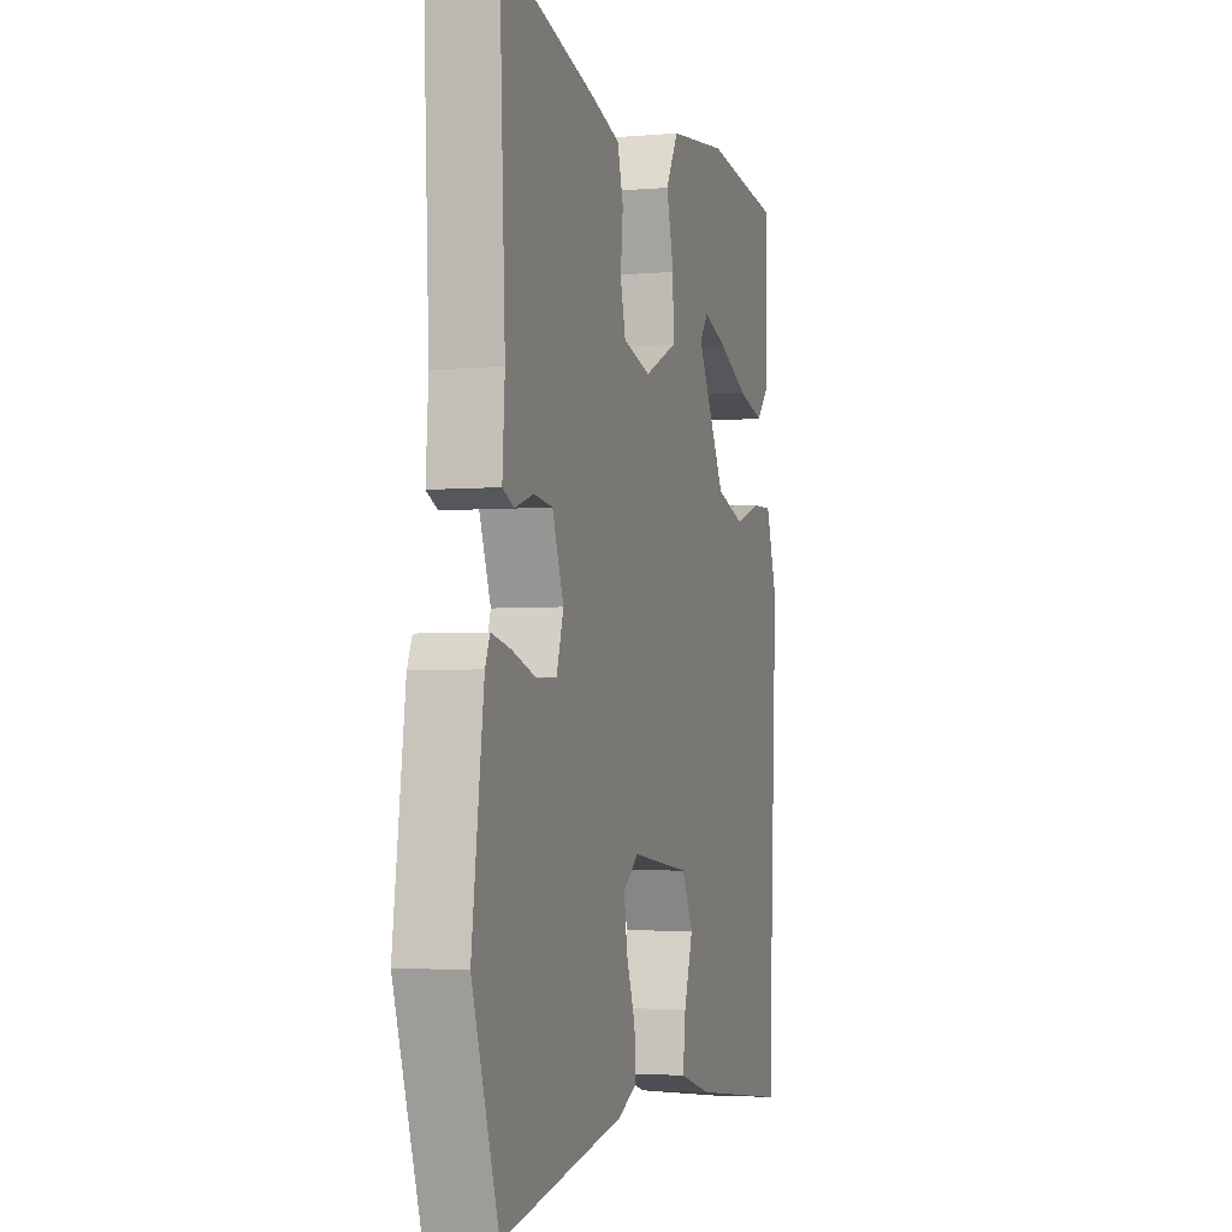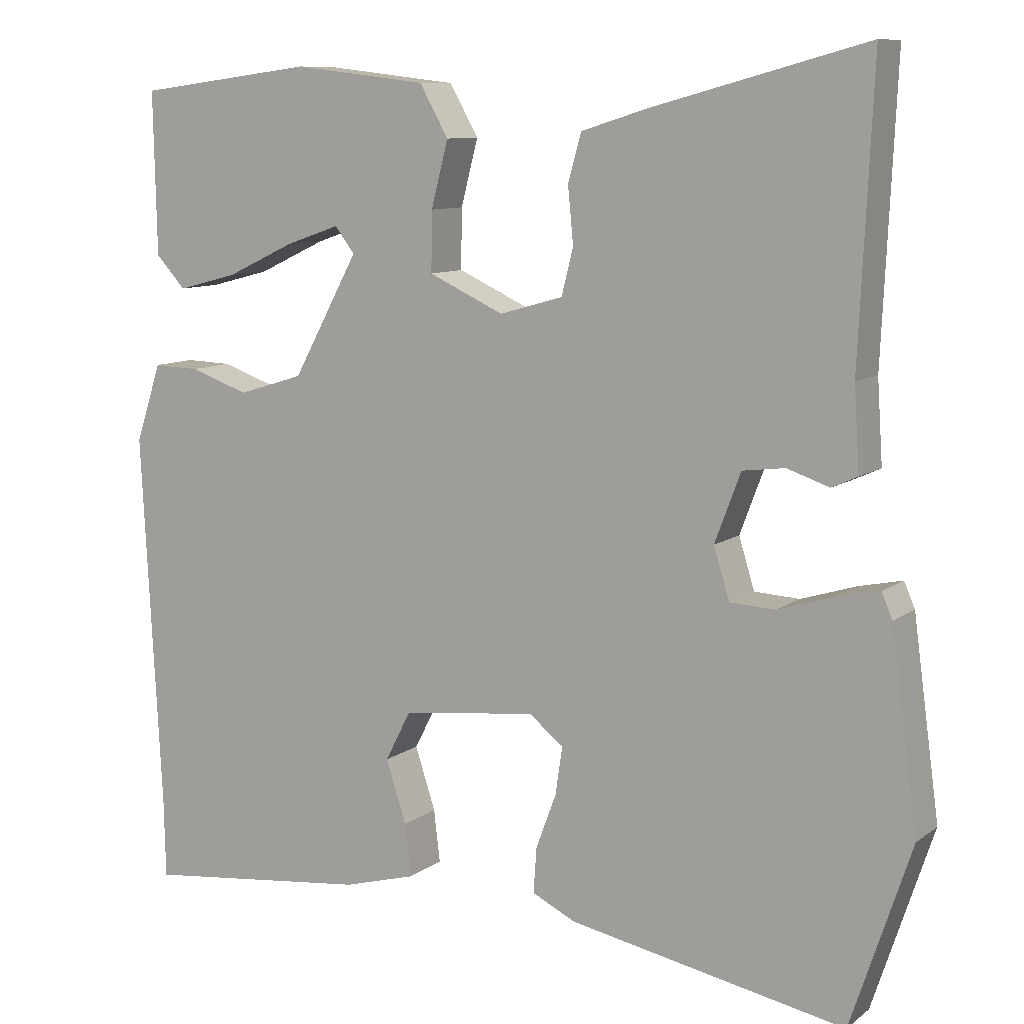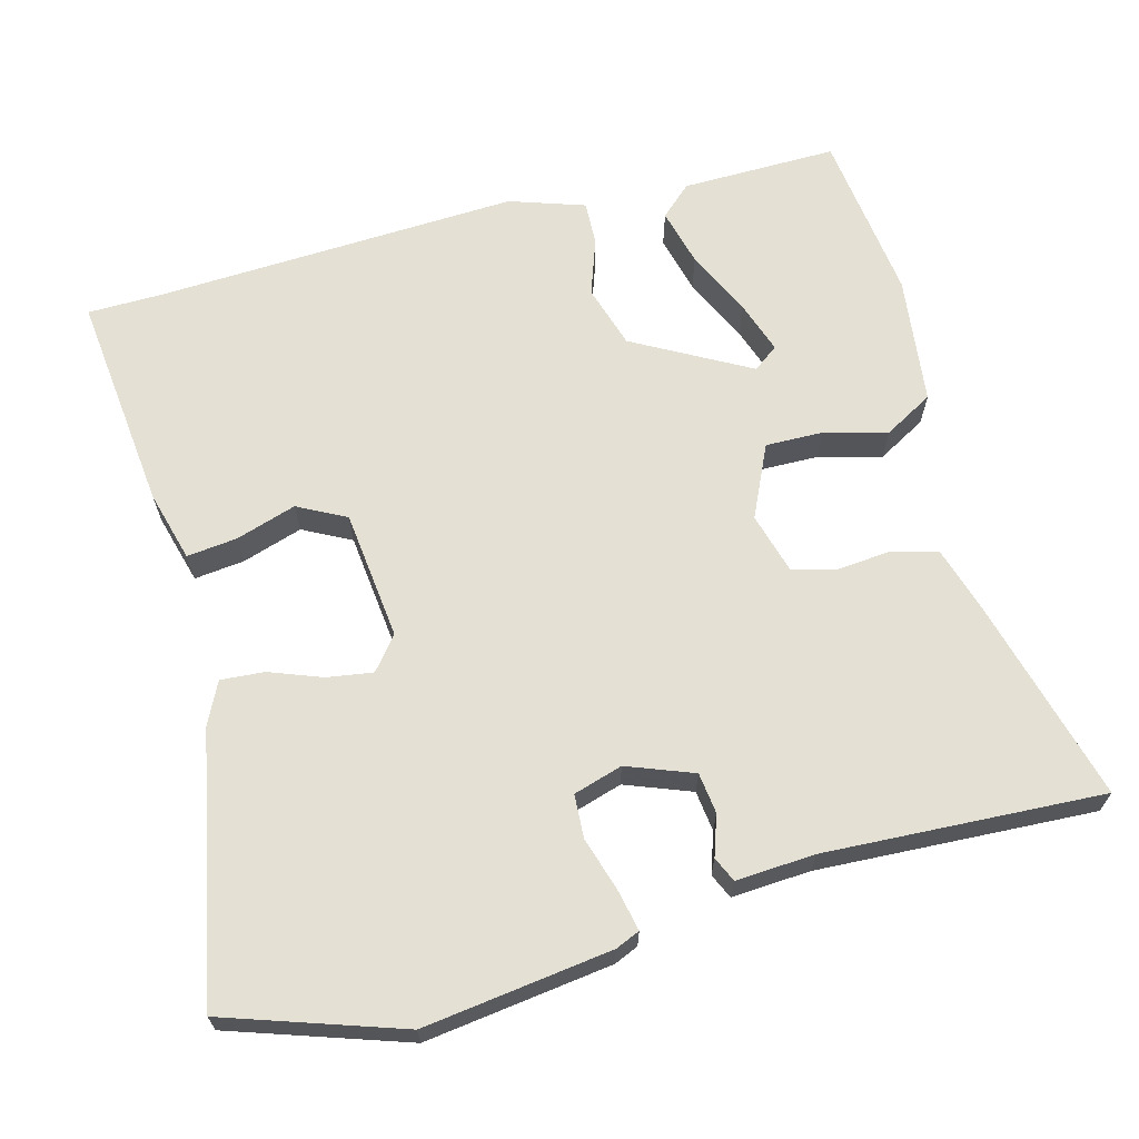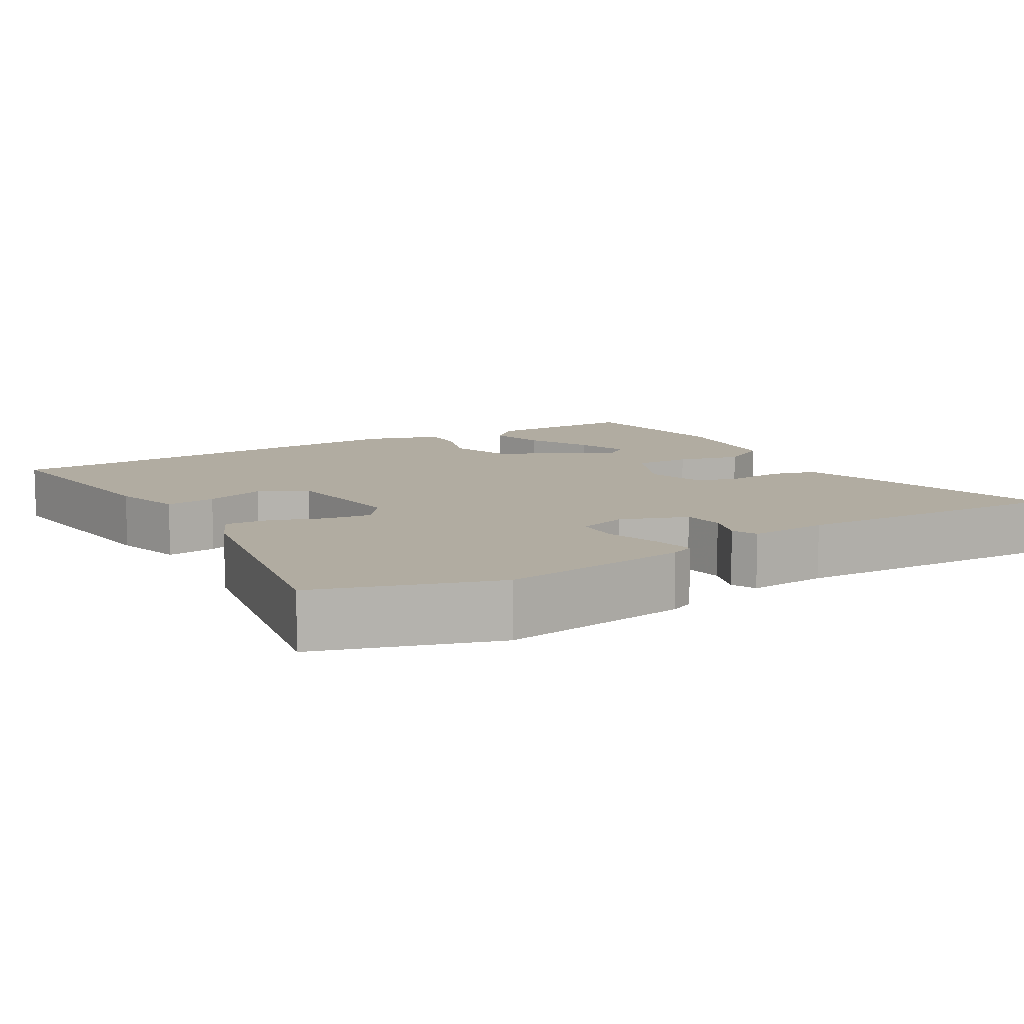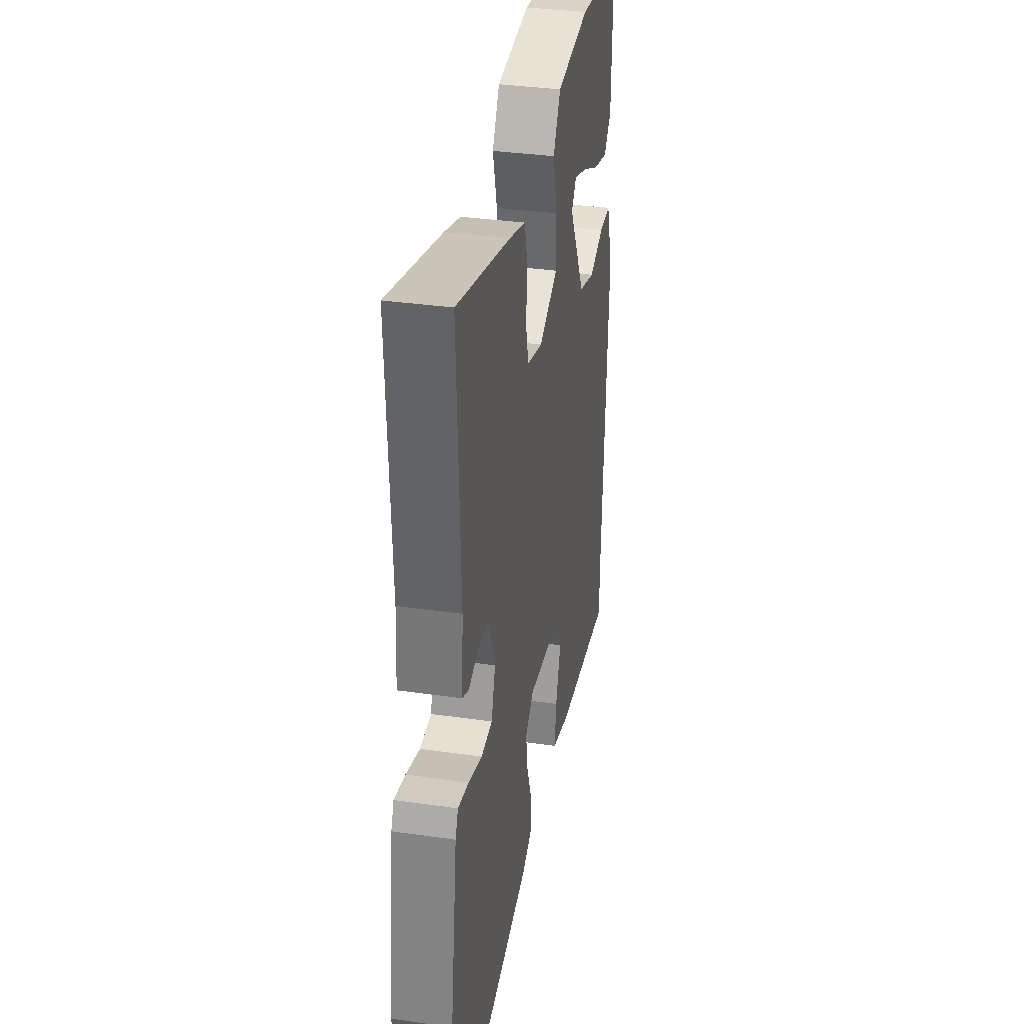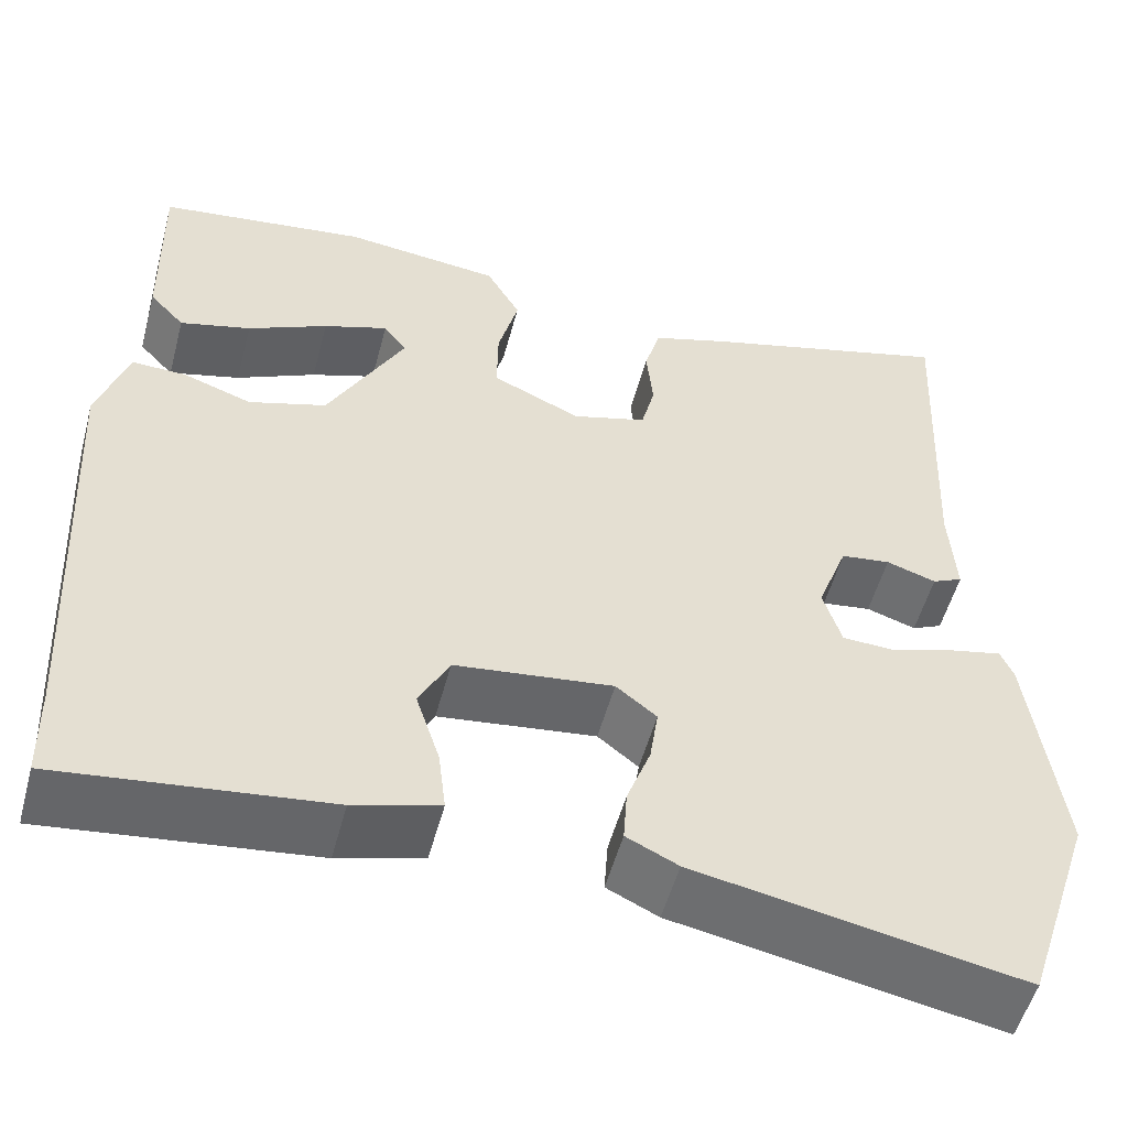
<metadata>
{"format":"obj","ext":"obj","renderer":"f3d","projection":"perspective","resolution":1024,"background":"white","views":[{"elev":-3.5,"azim":-73.4,"up":"+Z"},{"elev":9.6,"azim":-150.5,"up":"+Z"},{"elev":65.9,"azim":-104.7,"up":"+Y"},{"elev":10.2,"azim":-121.2,"up":"+Y"},{"elev":34.9,"azim":-79.2,"up":"+Z"},{"elev":-53.1,"azim":165.1,"up":"+Z"}]}
</metadata>
<code>
v -0.48 0.07 0.528
v -0.206 0.07 0.454
v -0.122 0.07 0.428
v -0.105 0.07 0.368
v -0.112 0.07 0.296
v -0.097 0.07 0.237
v -0.016 0.07 0.214
v 0.08 0.07 0.258
v 0.079 0.07 0.334
v 0.057 0.07 0.418
v 0.094 0.07 0.483
v 0.265 0.07 0.503
v 0.492 0.07 0.474
v 0.488 0.07 0.267
v 0.45 0.07 0.226
v 0.373 0.07 0.246
v 0.286 0.07 0.287
v 0.216 0.07 0.311
v 0.191 0.07 0.278
v 0.275 0.07 0.124
v 0.359 0.07 0.098
v 0.434 0.07 0.124
v 0.493 0.07 0.126
v 0.526 0.07 0.026
v 0.501 0.07 -0.455
v 0.499 0.07 -0.557
v 0.208 0.07 -0.524
v 0.115 0.07 -0.498
v 0.123 0.07 -0.431
v 0.149 0.07 -0.351
v 0.116 0.07 -0.287
v -0.056 0.07 -0.267
v -0.1 0.07 -0.302
v -0.091 0.07 -0.363
v -0.065 0.07 -0.433
v -0.061 0.07 -0.491
v -0.117 0.07 -0.518
v -0.471 0.07 -0.586
v -0.548 0.07 -0.353
v -0.514 0.07 -0.104
v -0.5 0.07 -0.072
v -0.444 0.07 -0.084
v -0.374 0.07 -0.106
v -0.316 0.07 -0.103
v -0.296 0.07 -0.038
v -0.329 0.07 0.05
v -0.383 0.07 0.057
v -0.437 0.07 0.039
v -0.47 0.07 0.054
v -0.463 0.07 0.159
v -0.48 0 0.528
v -0.206 0 0.454
v -0.122 0 0.428
v -0.105 0 0.368
v -0.112 0 0.296
v -0.097 0 0.237
v -0.016 0 0.214
v 0.08 0 0.258
v 0.079 0 0.334
v 0.057 0 0.418
v 0.094 0 0.483
v 0.265 0 0.503
v 0.492 0 0.474
v 0.488 0 0.267
v 0.45 0 0.226
v 0.373 0 0.246
v 0.286 0 0.287
v 0.216 0 0.311
v 0.191 0 0.278
v 0.275 0 0.124
v 0.359 0 0.098
v 0.434 0 0.124
v 0.493 0 0.126
v 0.526 0 0.026
v 0.501 0 -0.455
v 0.499 0 -0.557
v 0.208 0 -0.524
v 0.115 0 -0.498
v 0.123 0 -0.431
v 0.149 0 -0.351
v 0.116 0 -0.287
v -0.056 0 -0.267
v -0.1 0 -0.302
v -0.091 0 -0.363
v -0.065 0 -0.433
v -0.061 0 -0.491
v -0.117 0 -0.518
v -0.471 0 -0.586
v -0.548 0 -0.353
v -0.514 0 -0.104
v -0.5 0 -0.072
v -0.444 0 -0.084
v -0.374 0 -0.106
v -0.316 0 -0.103
v -0.296 0 -0.038
v -0.329 0 0.05
v -0.383 0 0.057
v -0.437 0 0.039
v -0.47 0 0.054
v -0.463 0 0.159
f 47 48 49 50
f 46 47 50 1
f 45 46 1 2
f 40 41 42 43
f 38 39 40 43
f 38 43 44
f 37 38 44
f 34 35 36 37
f 33 34 37 44
f 32 33 44 45
f 27 28 29 30
f 25 26 27 30
f 25 30 31
f 24 25 31
f 21 22 23 24
f 20 21 24 31
f 19 20 31 32
f 14 15 16 17
f 14 17 18
f 13 14 18
f 12 13 18
f 9 10 11 12
f 8 9 12 18
f 7 8 18 19
f 2 3 4 5
f 2 5 6
f 45 2 6
f 7 19 32 45
f 6 7 45
f 100 99 98 97
f 51 100 97 96
f 52 51 96 95
f 93 92 91 90
f 93 90 89 88
f 94 93 88
f 94 88 87
f 87 86 85 84
f 94 87 84 83
f 95 94 83 82
f 80 79 78 77
f 80 77 76 75
f 81 80 75
f 81 75 74
f 74 73 72 71
f 81 74 71 70
f 82 81 70 69
f 67 66 65 64
f 68 67 64
f 68 64 63
f 68 63 62
f 62 61 60 59
f 68 62 59 58
f 69 68 58 57
f 55 54 53 52
f 56 55 52
f 56 52 95
f 95 82 69 57
f 95 57 56
f 1 51 52 2
f 2 52 53 3
f 3 53 54 4
f 4 54 55 5
f 5 55 56 6
f 6 56 57 7
f 7 57 58 8
f 8 58 59 9
f 9 59 60 10
f 10 60 61 11
f 11 61 62 12
f 12 62 63 13
f 13 63 64 14
f 14 64 65 15
f 15 65 66 16
f 16 66 67 17
f 17 67 68 18
f 18 68 69 19
f 19 69 70 20
f 20 70 71 21
f 21 71 72 22
f 22 72 73 23
f 23 73 74 24
f 24 74 75 25
f 25 75 76 26
f 26 76 77 27
f 27 77 78 28
f 28 78 79 29
f 29 79 80 30
f 30 80 81 31
f 31 81 82 32
f 32 82 83 33
f 33 83 84 34
f 34 84 85 35
f 35 85 86 36
f 36 86 87 37
f 37 87 88 38
f 38 88 89 39
f 39 89 90 40
f 40 90 91 41
f 41 91 92 42
f 42 92 93 43
f 43 93 94 44
f 44 94 95 45
f 45 95 96 46
f 46 96 97 47
f 47 97 98 48
f 48 98 99 49
f 49 99 100 50
f 50 100 51 1

</code>
